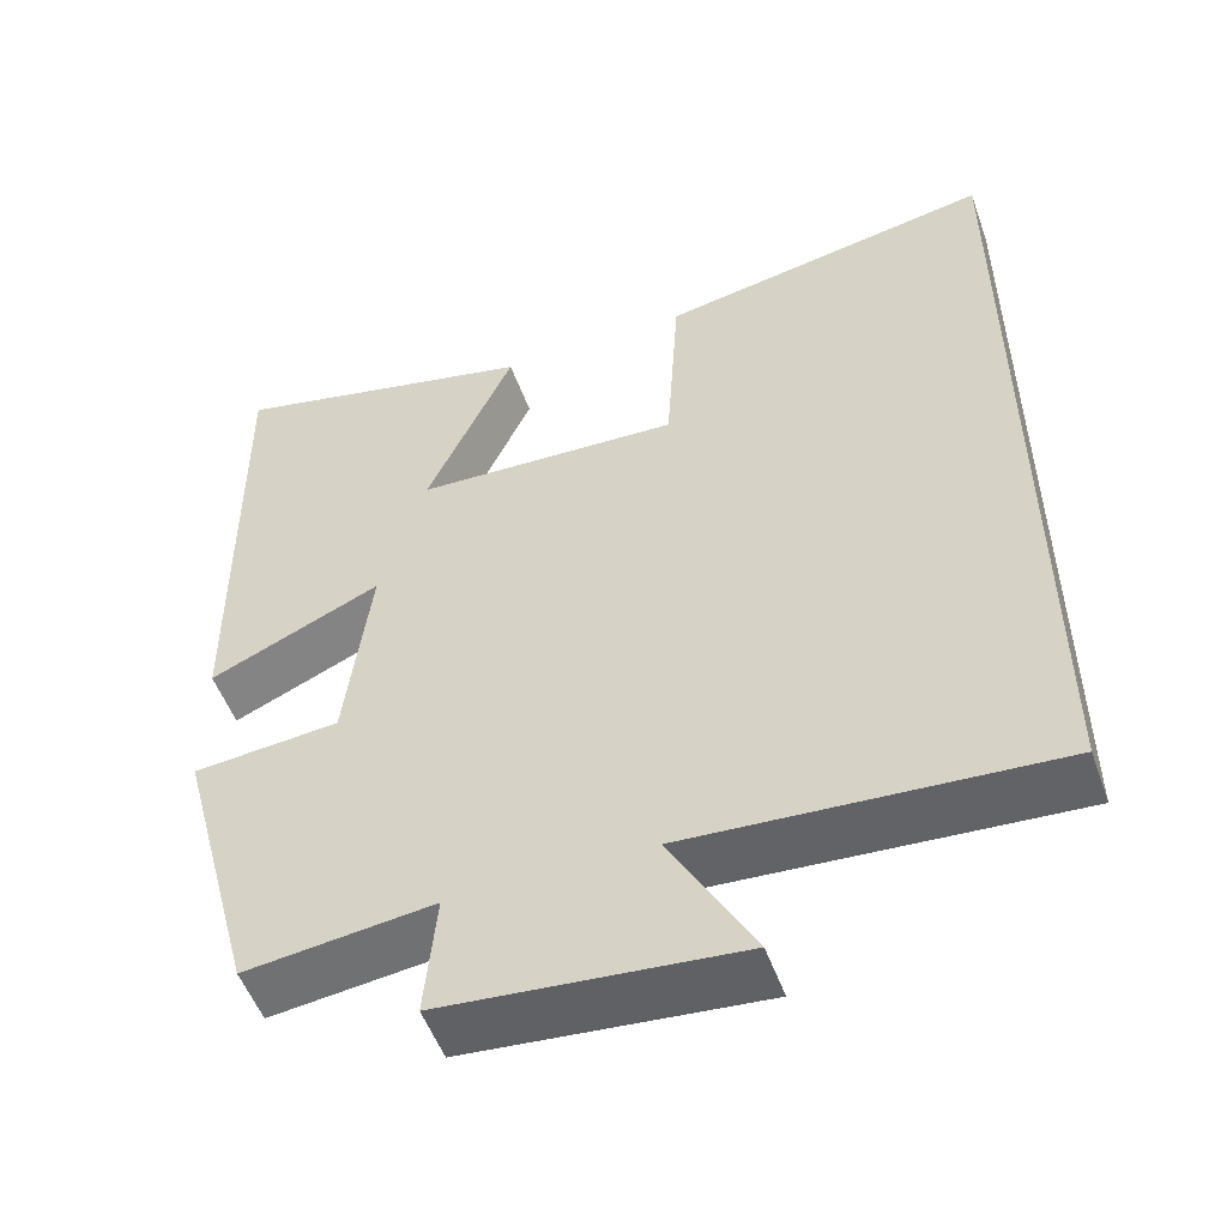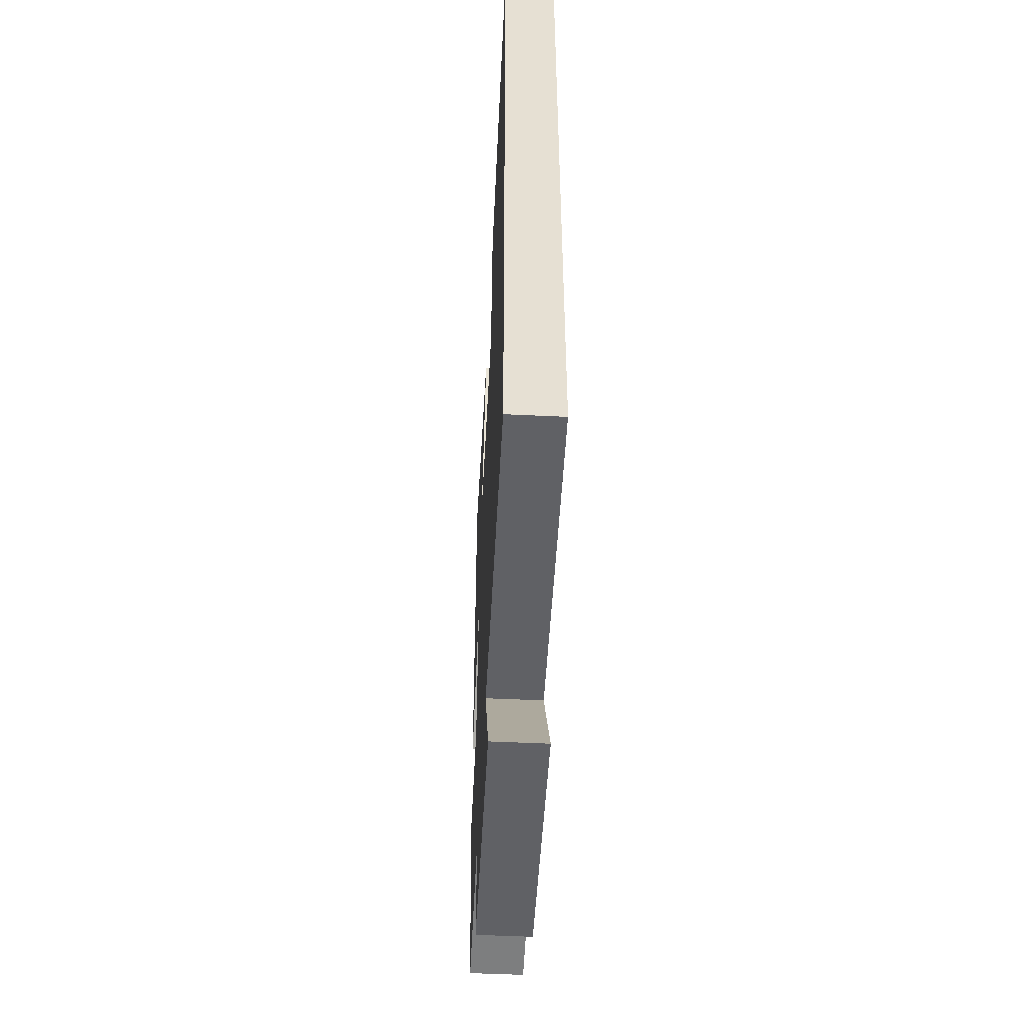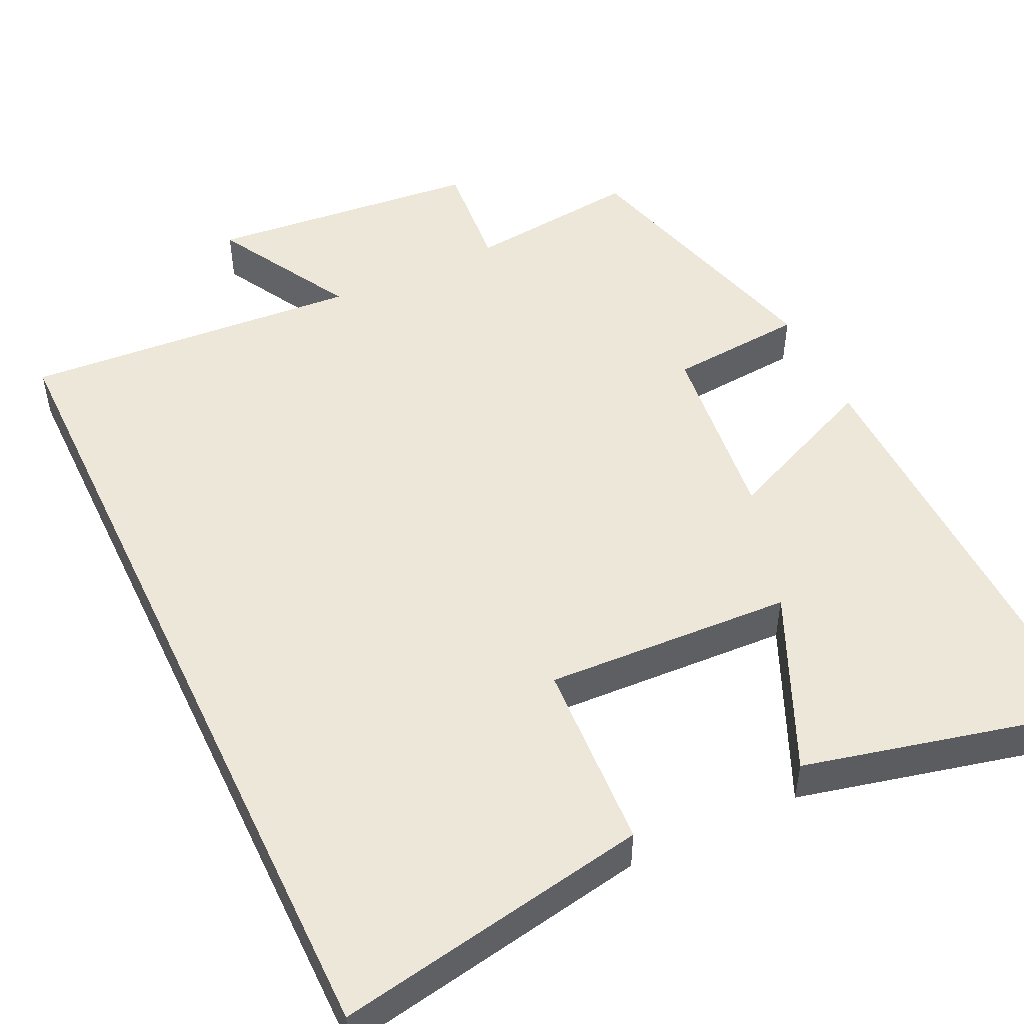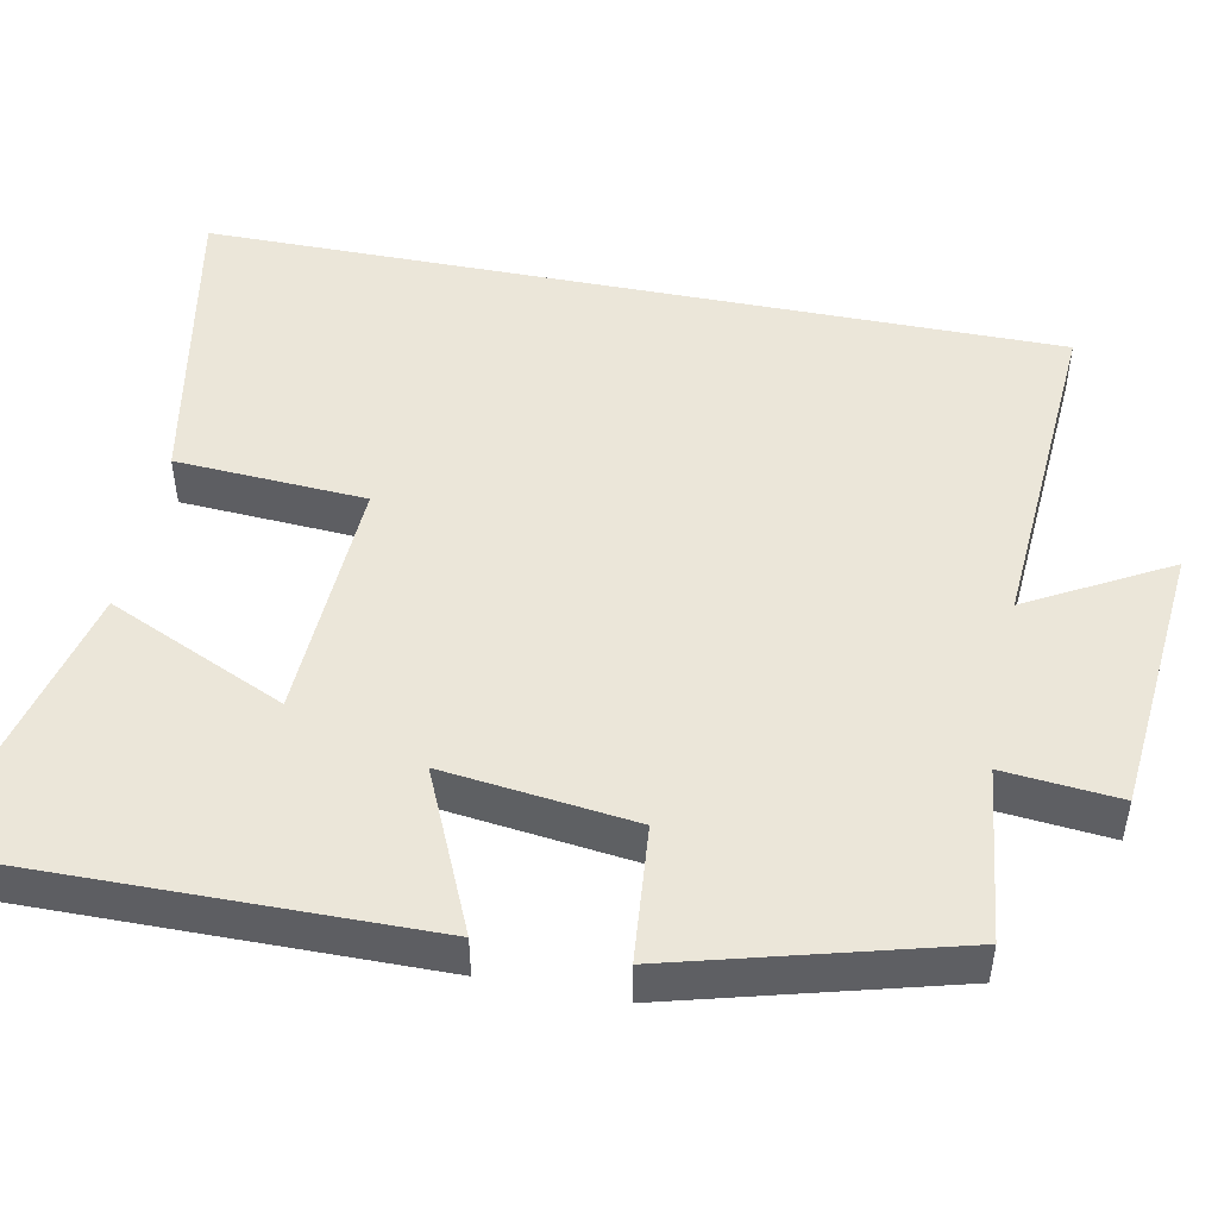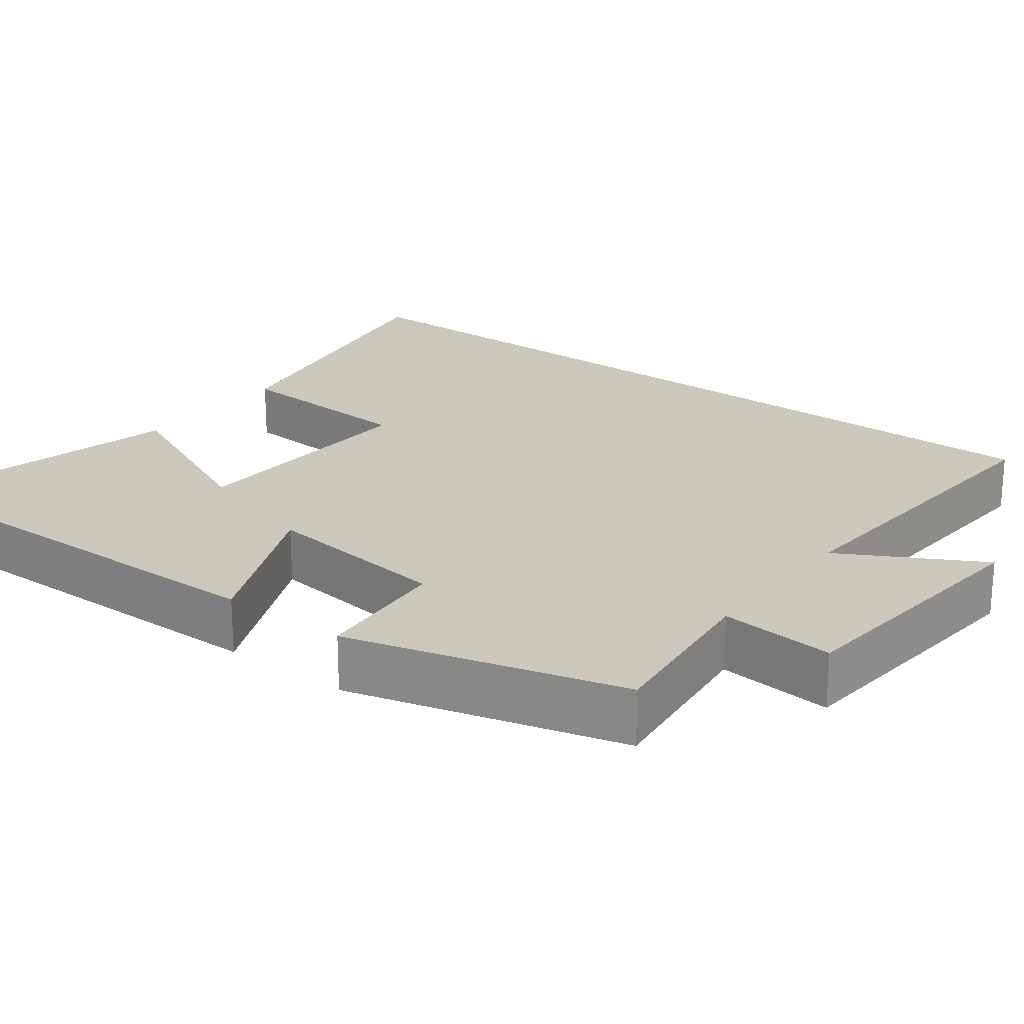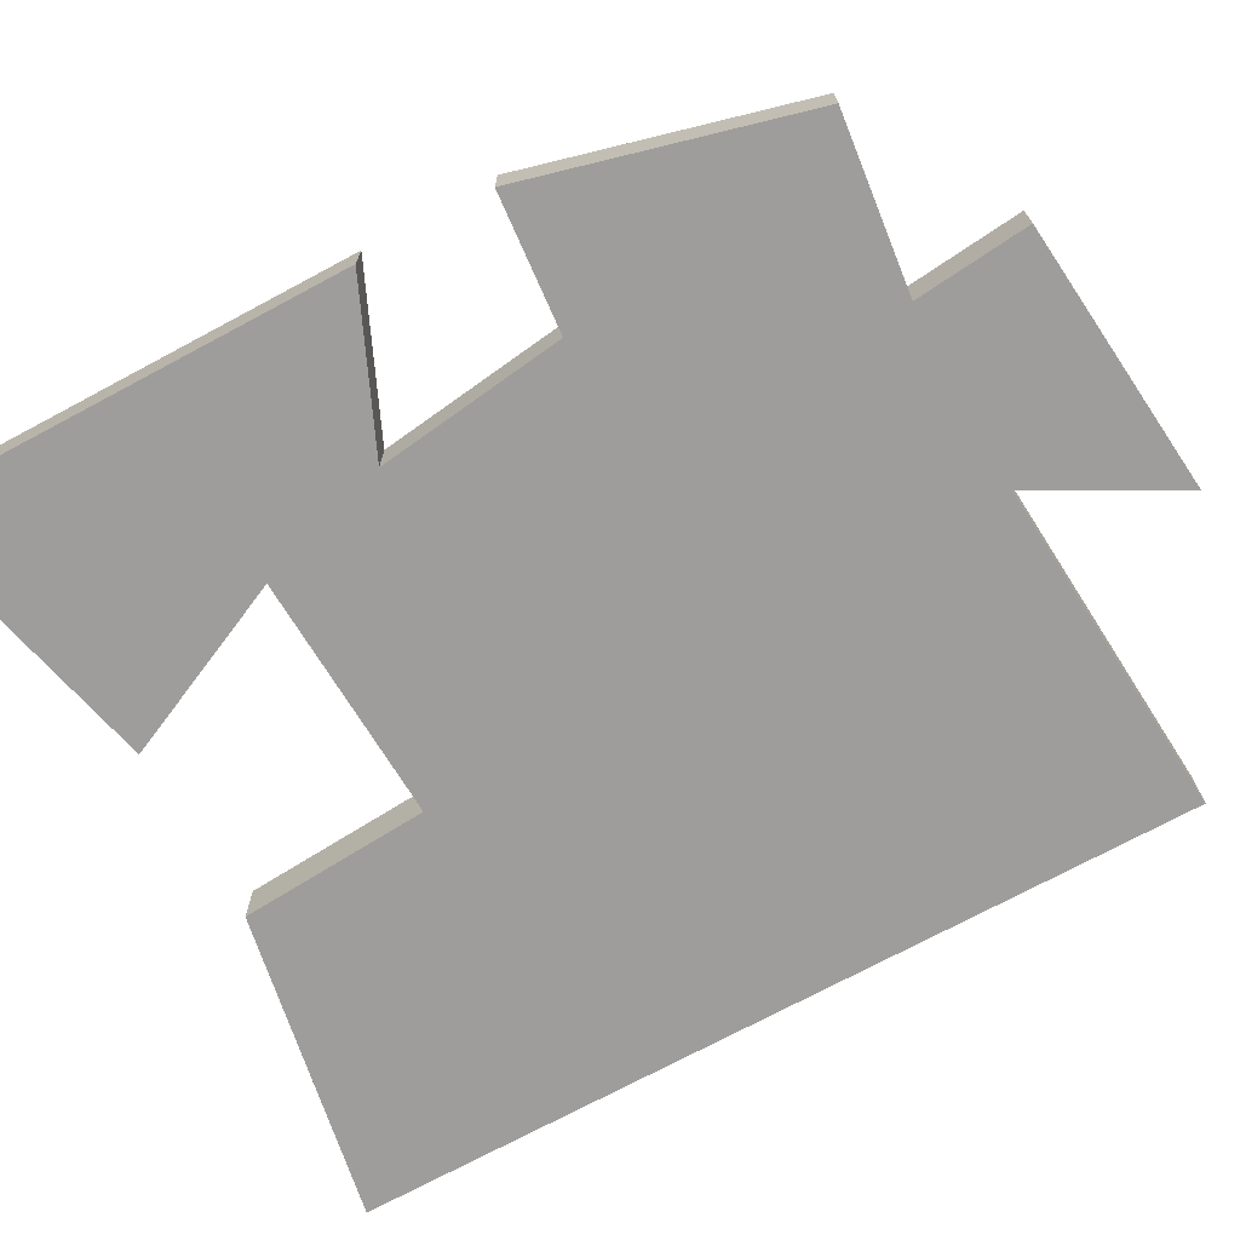
<metadata>
{"format":"obj","ext":"obj","renderer":"f3d","projection":"perspective","resolution":1024,"background":"white","views":[{"elev":-52.5,"azim":-160.4,"up":"+Z"},{"elev":-52.4,"azim":-92.9,"up":"+Z"},{"elev":49.6,"azim":-25.4,"up":"+Y"},{"elev":48.3,"azim":101.2,"up":"+Y"},{"elev":22.1,"azim":127.3,"up":"+Y"},{"elev":-70.6,"azim":118.8,"up":"+Y"}]}
</metadata>
<code>
v -0.5 0.07 -0.529
v -0.5 0.07 0.576
v -0.096 0.07 0.5
v -0.081 0.07 0.254
v 0.239 0.07 0.268
v 0.134 0.07 0.5
v 0.506 0.07 0.587
v 0.5 0.07 0
v 0.294 0.07 0.092
v 0.324 0.07 -0.154
v 0.5 0.07 -0.17
v 0.404 0.07 -0.527
v 0.179 0.07 -0.5
v 0.193 0.07 -0.649
v -0.161 0.07 -0.681
v -0.061 0.07 -0.5
v -0.5 0 -0.529
v -0.5 0 0.576
v -0.096 0 0.5
v -0.081 0 0.254
v 0.239 0 0.268
v 0.134 0 0.5
v 0.506 0 0.587
v 0.5 0 0
v 0.294 0 0.092
v 0.324 0 -0.154
v 0.5 0 -0.17
v 0.404 0 -0.527
v 0.179 0 -0.5
v 0.193 0 -0.649
v -0.161 0 -0.681
v -0.061 0 -0.5
f 13 14 15 16
f 10 11 12 13
f 9 10 13 16
f 7 8 9
f 5 6 7
f 5 7 9 16
f 2 3 4
f 1 2 4
f 16 1 4
f 4 5 16
f 32 31 30 29
f 29 28 27 26
f 32 29 26 25
f 25 24 23
f 23 22 21
f 32 25 23 21
f 20 19 18
f 20 18 17
f 20 17 32
f 32 21 20
f 1 17 18 2
f 2 18 19 3
f 3 19 20 4
f 4 20 21 5
f 5 21 22 6
f 6 22 23 7
f 7 23 24 8
f 8 24 25 9
f 9 25 26 10
f 10 26 27 11
f 11 27 28 12
f 12 28 29 13
f 13 29 30 14
f 14 30 31 15
f 15 31 32 16
f 16 32 17 1

</code>
